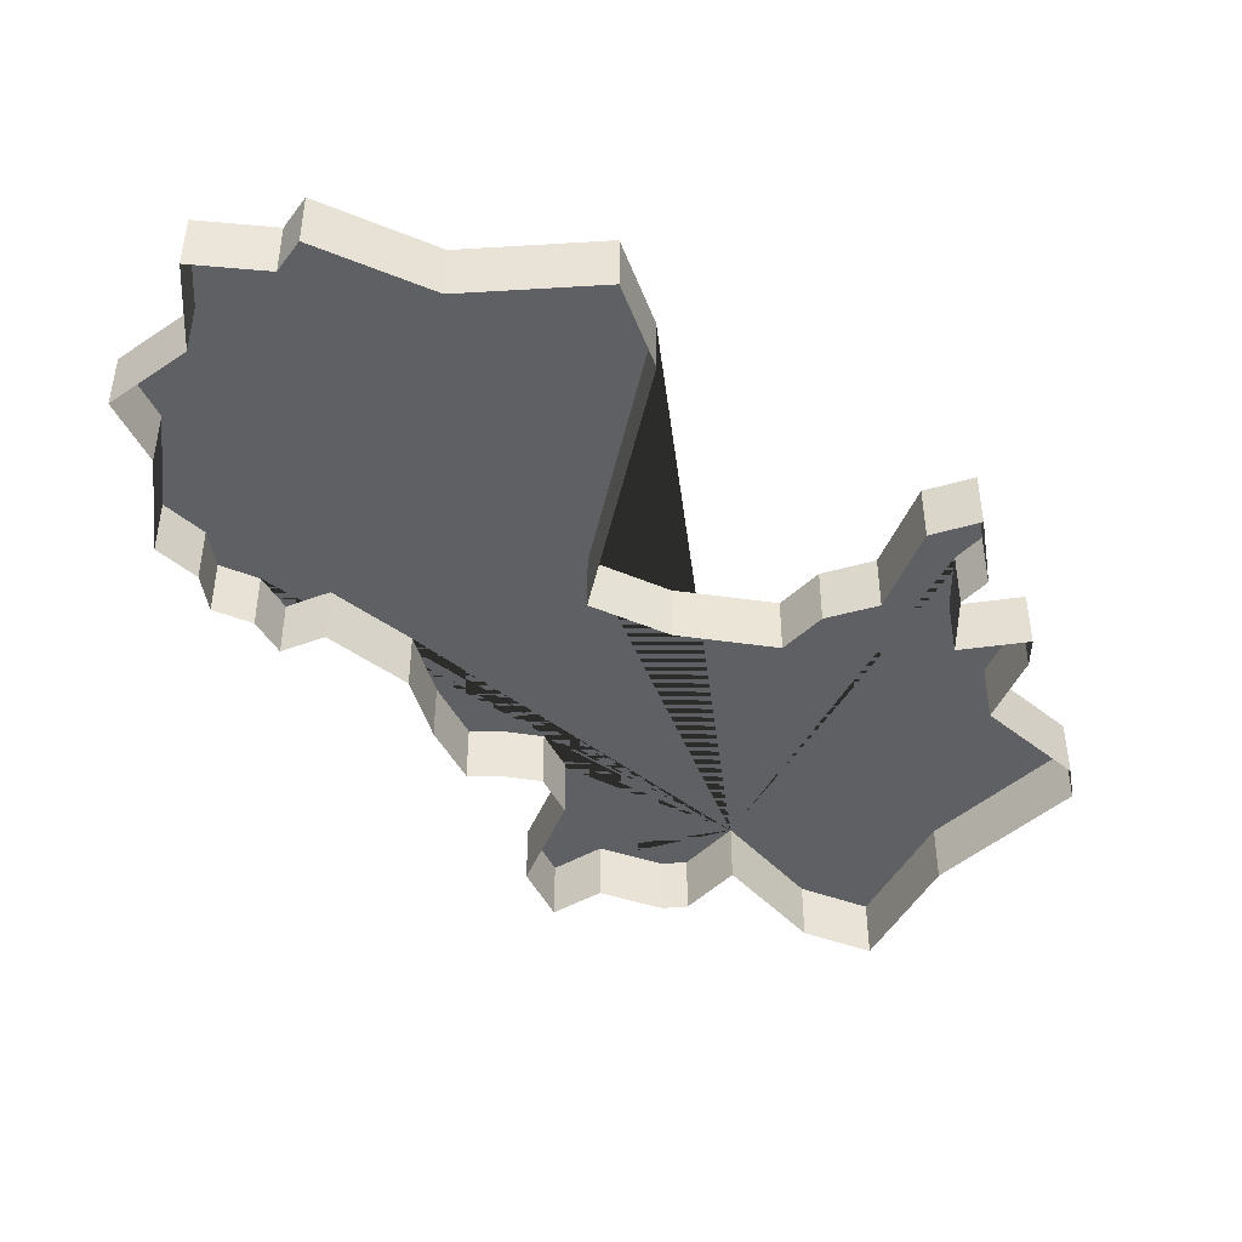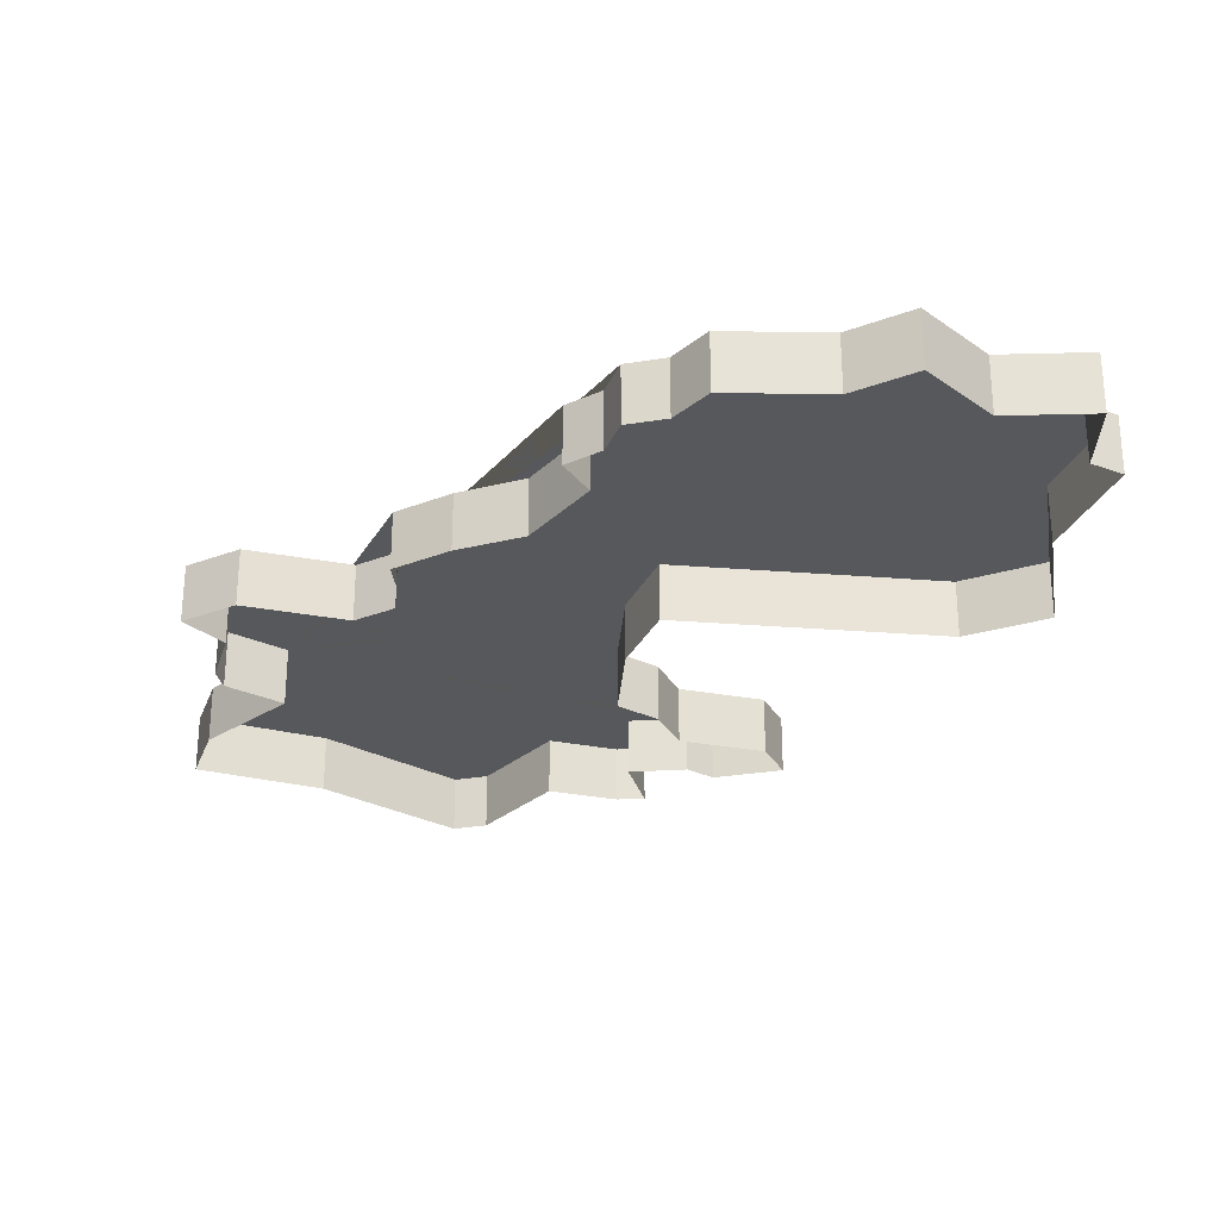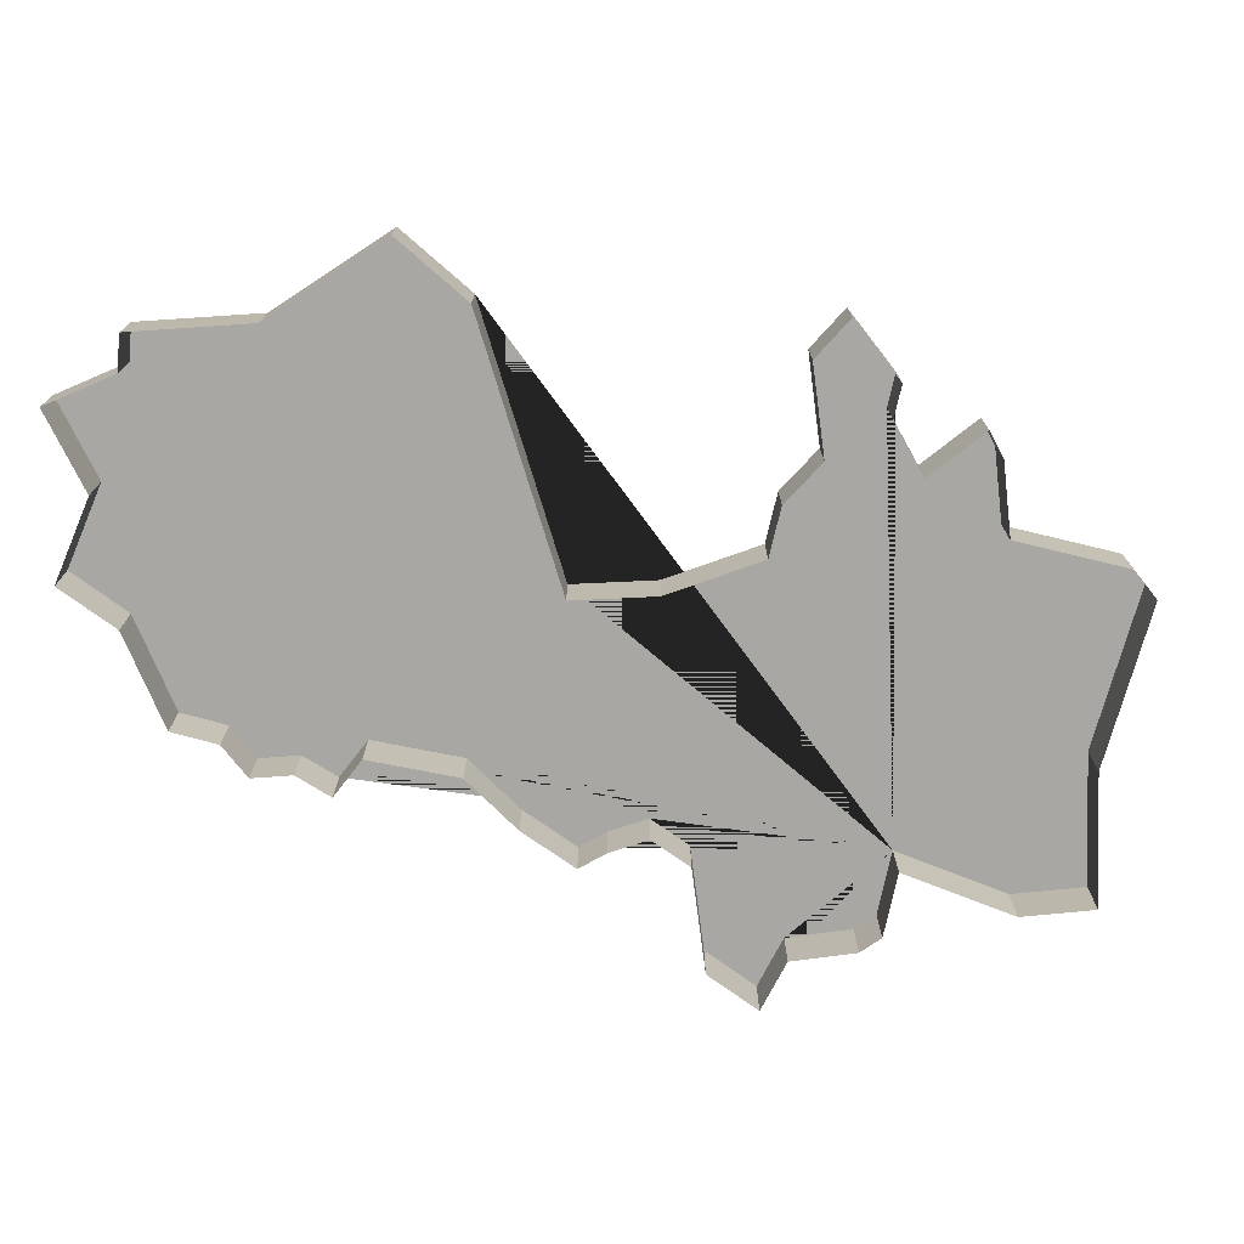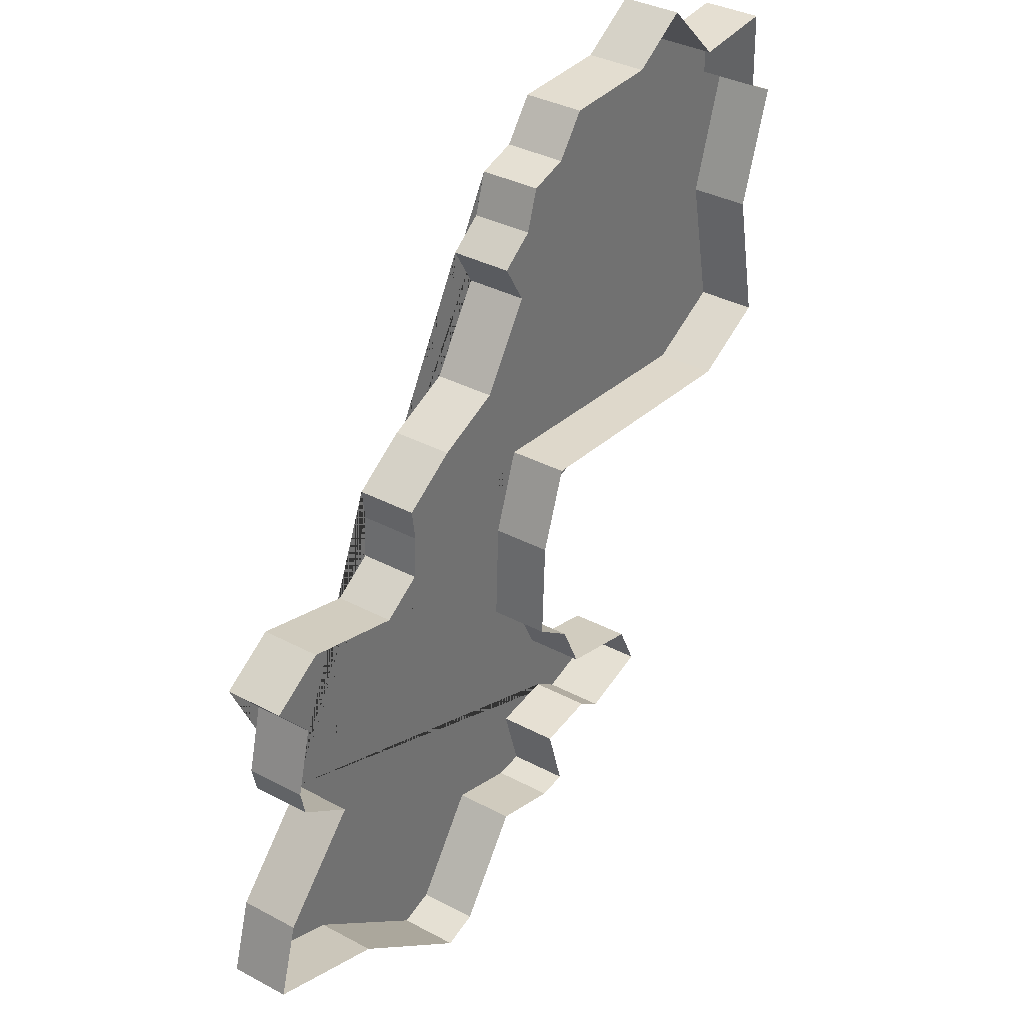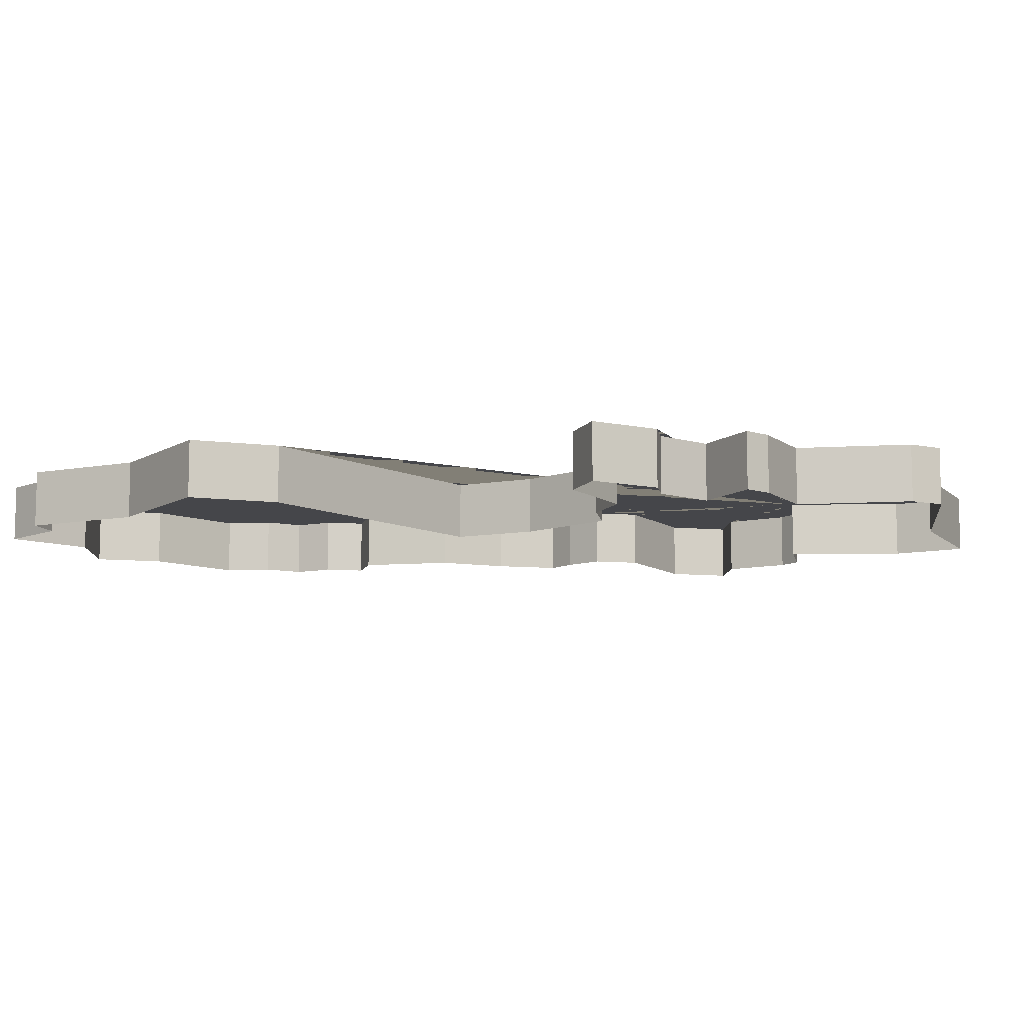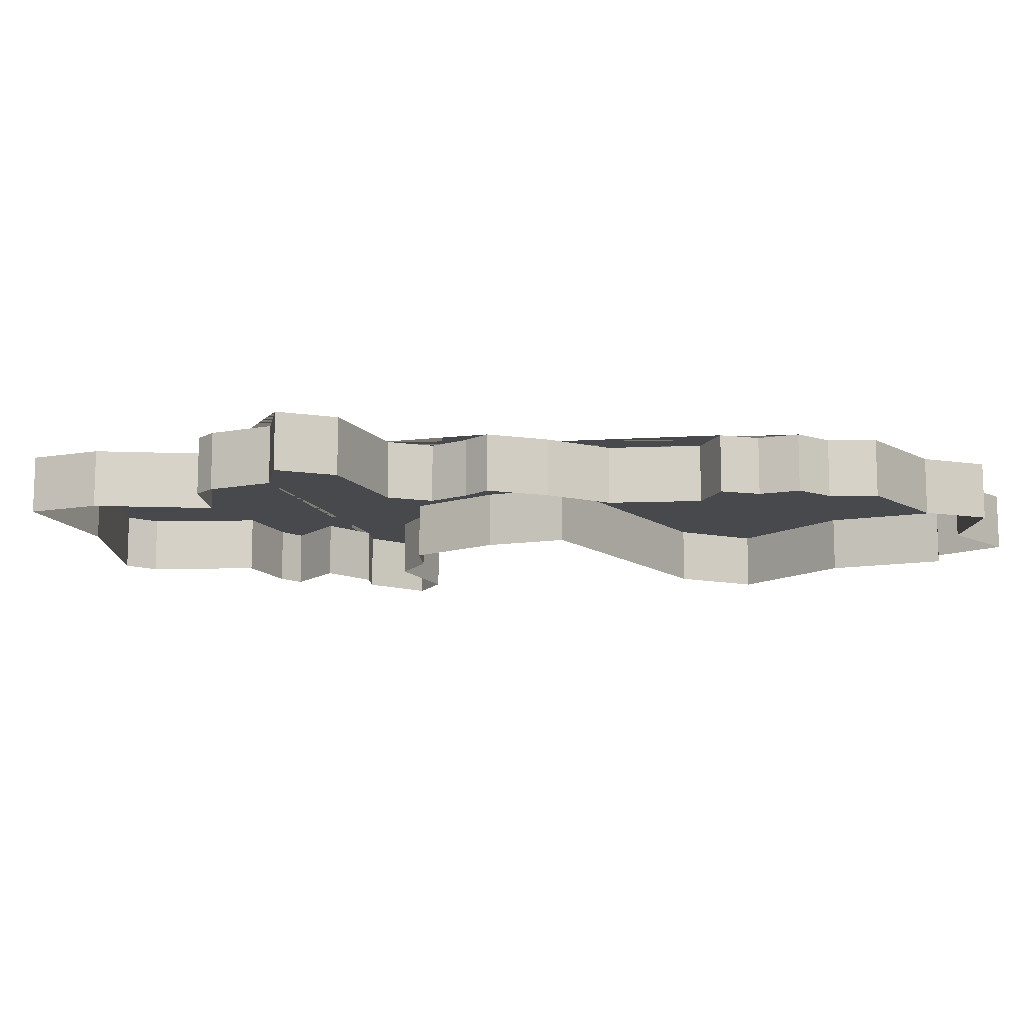
<metadata>
{"format":"obj","ext":"obj","renderer":"f3d","projection":"perspective","resolution":1024,"background":"white","views":[{"elev":-45.0,"azim":82.8,"up":"+Y"},{"elev":-27.9,"azim":-1.9,"up":"+Y"},{"elev":-74.4,"azim":111.9,"up":"+Y"},{"elev":35.1,"azim":-54.6,"up":"+Z"},{"elev":-9.9,"azim":134.5,"up":"+Y"},{"elev":-12.4,"azim":-51.7,"up":"+Y"}]}
</metadata>
<code>
v 0.0938 -0.000204 -41.53
v -5.493 -0.000204 -41.62
v 0.6444 -0.000204 -38.39
v 1.005 -0.000205 -31.79
v 6.846 -0.000204 -38.11
v 6.443 -0.000205 -32.13
v -5.074 -0.000204 -45.13
v -5.975 -0.000204 -38.12
v -3.497 -0.000204 -38.14
v -0.5561 -0.000204 -34.43
v -2.582 -0.000204 -36.27
v -3.525 -0.000204 -36.88
v -0.9664 -0.000205 -33.74
v -1.441 -0.000204 -35.79
v -0.1784 -0.000205 -32.65
v 0.4992 -0.000205 -32.45
v 2.793 -0.000205 -31.77
v 4.913 -0.000205 -32.24
v 7.03 -0.000205 -33.73
v 6.473 -0.000205 -33.44
v 6.375 -0.000204 -35.74
v 1.211 -0.000204 -42.88
v 0.7257 -0.000204 -45.38
v 1.424 -0.000204 -44.08
v -1.011 -0.000204 -45.1
v -2.162 -0.000205 -46.71
v 0.0938 0.9998 -41.53
v 0.6444 0.9998 -38.39
v 6.473 0.9998 -33.44
v 2.793 0.9998 -31.77
v -6.921 0.9998 -43.13
v -6.446 0.9998 -40.98
v -6.896 0.9998 -38.7
v -5.074 0.9998 -45.13
v -6.264 0.9998 -39.43
v -3.497 0.9998 -38.14
v -0.9664 0.9998 -33.74
v -1.441 0.9998 -35.79
v -0.1784 0.9998 -32.65
v 0.4992 0.9998 -32.45
v 6.375 0.9998 -35.74
v 7.03 0.9998 -33.73
v 2.74 0.9998 -43.27
v 0.2185 0.9998 -45.44
v 0.3819 0.9998 -44.22
v 1.424 0.9998 -44.08
v -1.011 0.9998 -45.1
v -6.921 -0.000204 -43.13
v -6.896 -0.000204 -38.7
v -2.765 -0.000205 -46.89
v 3.121 -0.000204 -44.06
v -3.455 -0.000204 -37.42
v -7.279 -0.000204 -44.36
v -6.545 -0.000204 -40.54
v -6.446 -0.000204 -40.98
v -6.264 -0.000204 -39.43
v -4.18 -0.000204 -38.58
v -0.3946 -0.000205 -33.32
v 3.81 -0.000205 -31.14
v 5.454 -0.000204 -38.82
v 0.1615 -0.000204 -39.78
v 0.811 -0.000204 -42.04
v 2.74 -0.000204 -43.27
v 1.901 -0.000204 -44.41
v 0.2185 -0.000204 -45.44
v 0.3819 -0.000204 -44.22
v 0.811 0.9998 -42.04
v 1.901 0.9998 -44.41
v 3.121 0.9998 -44.06
v 0.1615 0.9998 -39.78
v -3.525 0.9998 -36.88
v -3.455 0.9998 -37.42
v 5.454 0.9998 -38.82
v 6.846 0.9998 -38.11
v 6.443 0.9998 -32.13
v 1.005 0.9998 -31.79
v -7.279 0.9998 -44.36
v -5.493 0.9998 -41.62
v -5.975 0.9998 -38.12
v -2.765 0.9998 -46.89
v -6.545 0.9998 -40.54
v -4.18 0.9998 -38.58
v -0.5561 0.9998 -34.43
v -2.582 0.9998 -36.27
v -0.3946 0.9998 -33.32
v 4.913 0.9998 -32.24
v 3.81 0.9998 -31.14
v 1.211 0.9998 -42.88
v 0.7257 0.9998 -45.38
v -2.162 0.9998 -46.71
f 78 32 81 35 33 79 82 36 72 71 84 38 83 37 85 39 40 76 30 87 86 75 29 42 41 74 73 28 70 27 67 88 43 69 68 46 45 89 44 47 90 80 34 77 31
f 6 20 29 75
f 21 5 74 41
f 10 13 37 83
f 4 17 30 76
f 60 3 28 73
f 11 14 38 84
f 53 48 31 77
f 61 1 27 70
f 58 15 39 85
f 48 2 78 31
f 22 63 43 88
f 12 11 84 71
f 2 55 32 78
f 62 22 88 67
f 13 58 85 37
f 49 8 79 33
f 63 51 69 43
f 14 10 83 38
f 50 7 34 80
f 23 65 44 89
f 15 16 40 39
f 7 53 77 34
f 24 66 45 46
f 16 4 76 40
f 54 56 35 81
f 25 26 90 47
f 1 62 67 27
f 59 18 86 87
f 55 54 81 32
f 64 24 46 68
f 17 59 87 30
f 56 49 33 35
f 65 25 47 44
f 3 61 70 28
f 18 6 75 86
f 57 9 36 82
f 66 23 89 45
f 52 12 71 72
f 19 21 41 42
f 8 57 82 79
f 26 50 80 90
f 5 60 73 74
f 20 19 42 29
f 9 52 72 36
f 51 64 68 69

</code>
